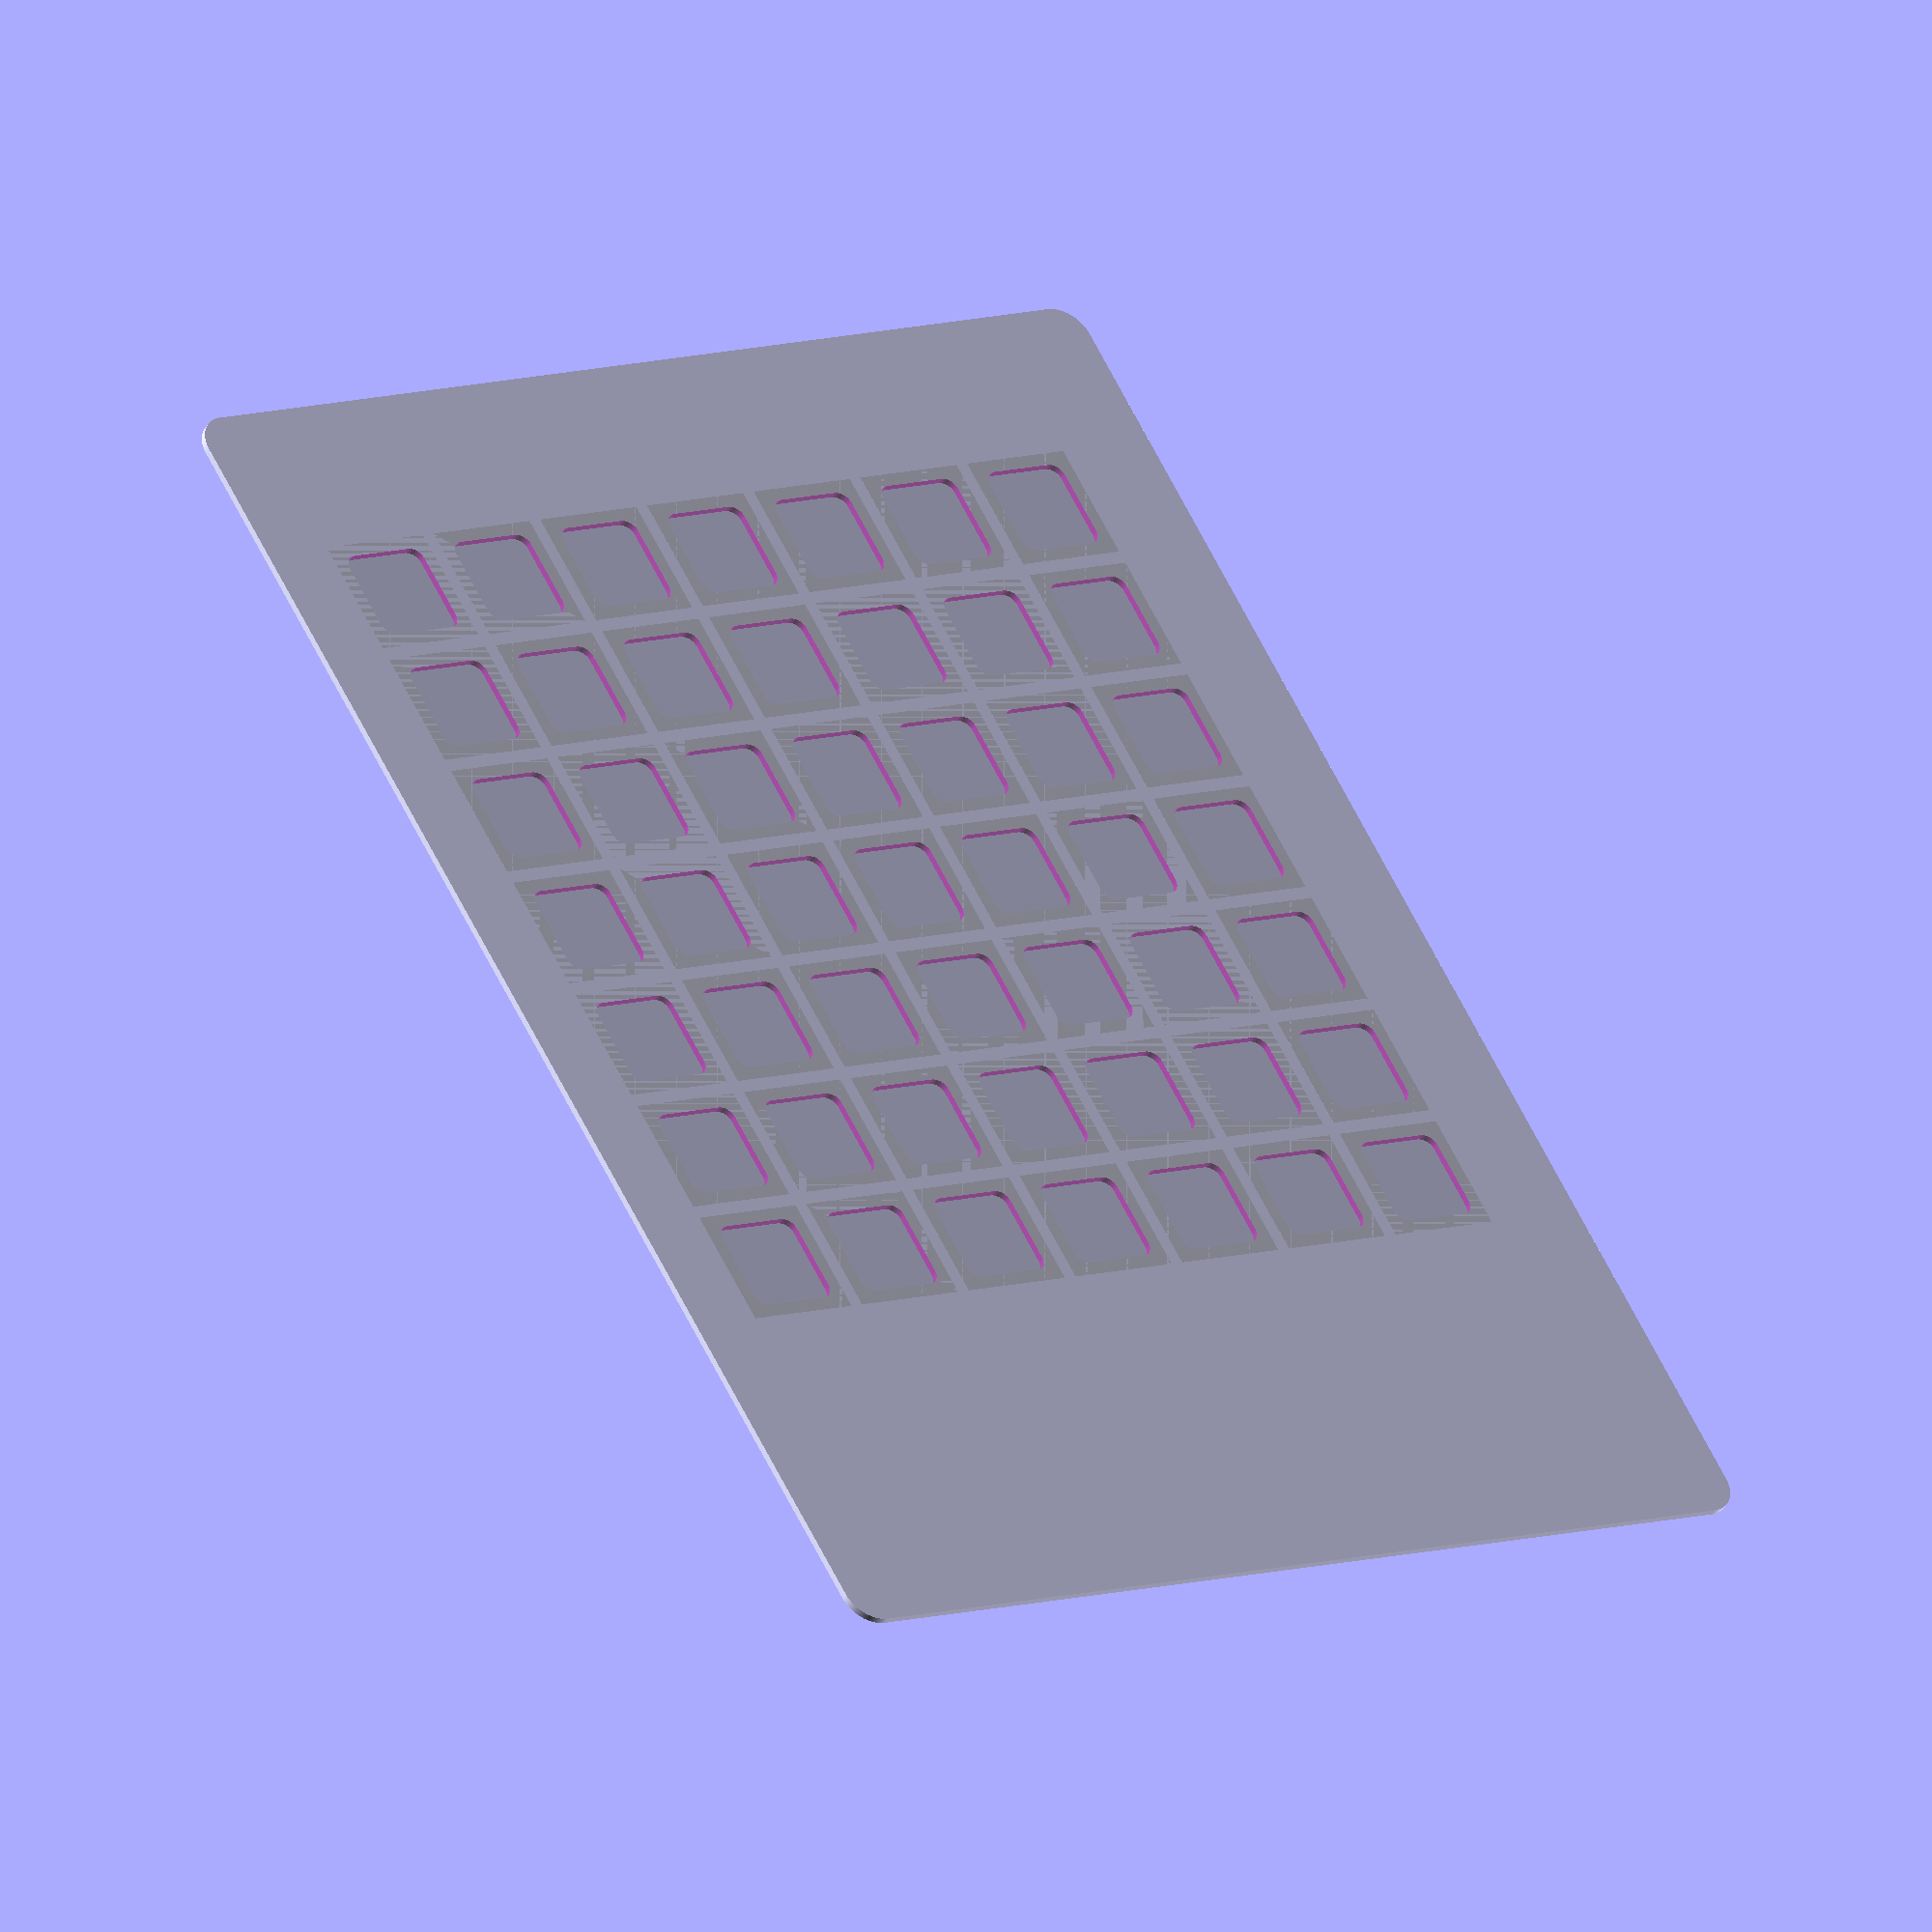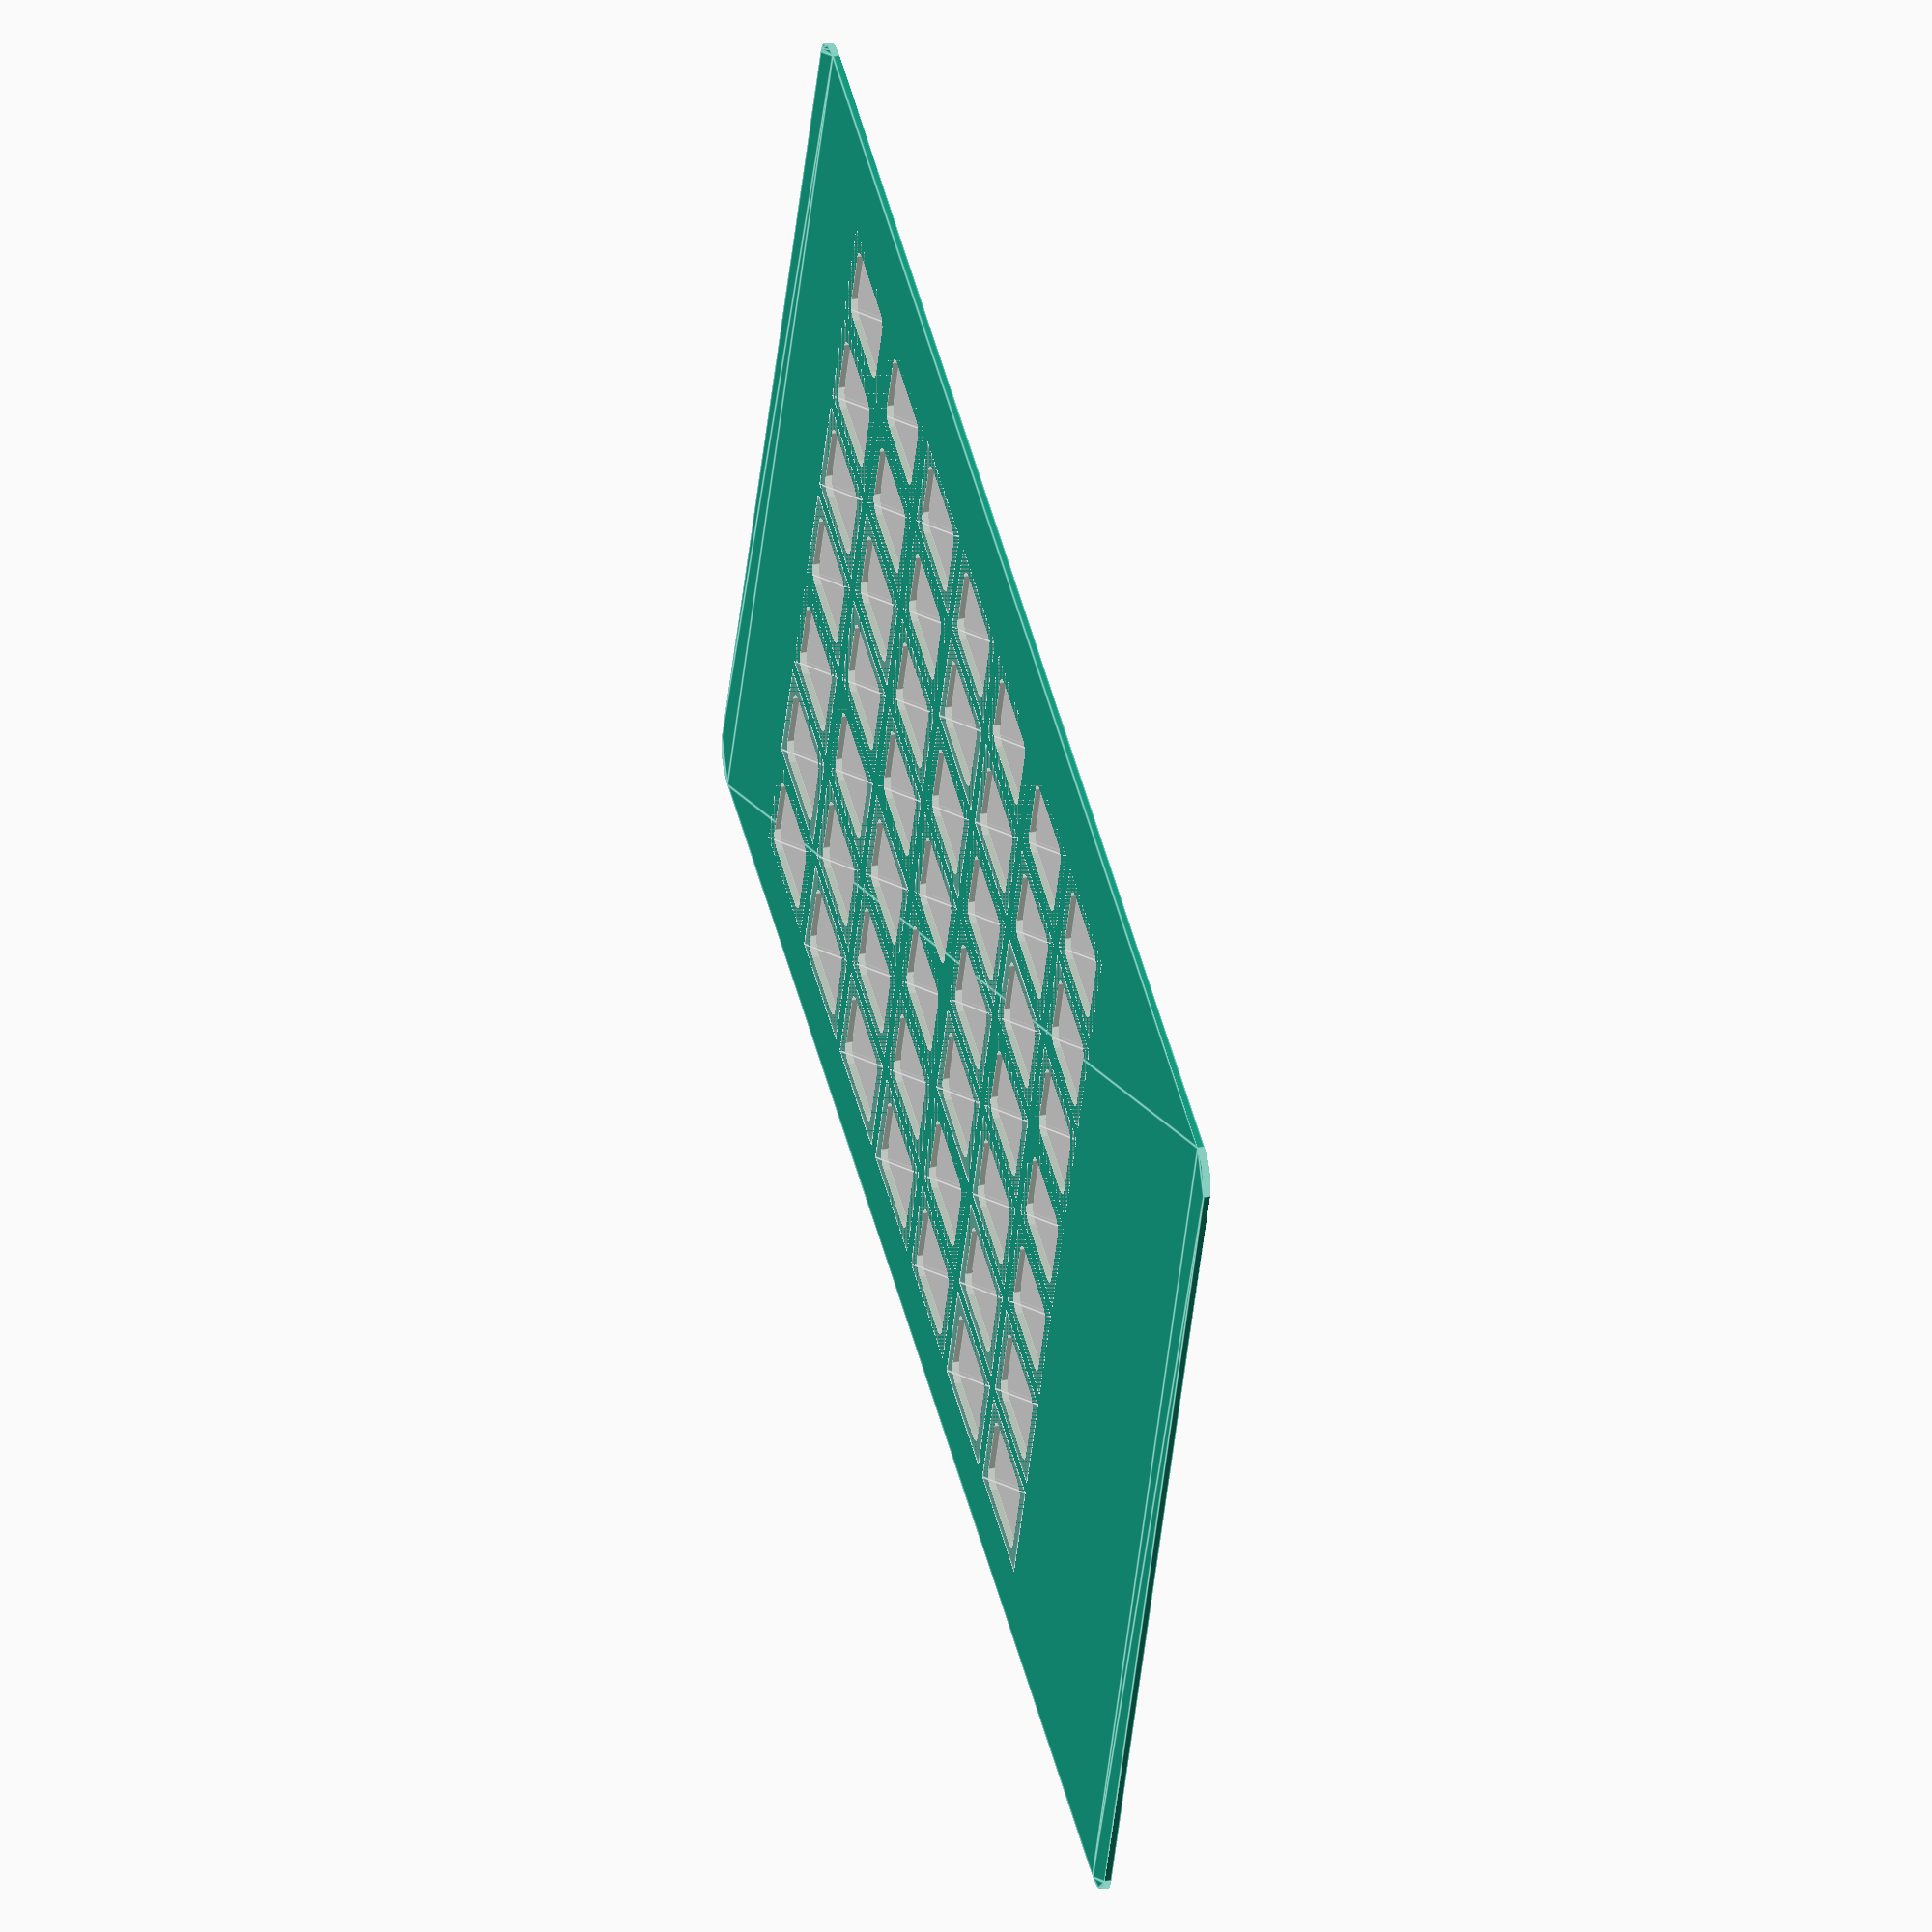
<openscad>
epsilon = 0.001;
buttons_area_xoffset = 52;
buttons_area_yoffset = 10;
buttons_area_x = 0;
buttons_area_y = 0;
button_hole_side = 12; // square holes with rounded corners
button_hole_r = 2;
button_distance = 20; // Center-to-center

pcb_x = 20*10;
pcb_y = 15*10;
main_x = pcb_x+10; // 5mm over both sides
main_y = pcb_y+10;

// Helper
module roundedsq(x,y,r)
{
    $fa=0.1;
    $fs=0.05;
    translate([r,r,0])
    {
        minkowski()
        {
            square([x-r,y-r]);
            circle(r, center=true);
        }
    }
}

module button_holes()
{
    translate([buttons_area_xoffset, buttons_area_yoffset,0])
    {
        for(xi=[0:6])
        {
            for(yi=[0:6])
            {
                translate([xi*button_distance, yi*button_distance, 0])
                {
                    translate([1,1,0])
                    {
                        %square(button_distance-2);
                    }
                    translate([button_hole_side/4, button_hole_side/4, 0])
                    {
                        roundedsq(button_hole_side, button_hole_side, button_hole_r);
                    }
                }
            }
        }
    }
}


module bottom()
{
    roundedsq(main_x, main_y, 5);
}

module top()
{
    difference()
    {
        roundedsq(main_x, main_y, 5);
        button_holes();
    }
}


//button_holes();
top();

</openscad>
<views>
elev=222.2 azim=120.2 roll=28.0 proj=o view=wireframe
elev=328.4 azim=340.3 roll=254.3 proj=o view=edges
</views>
